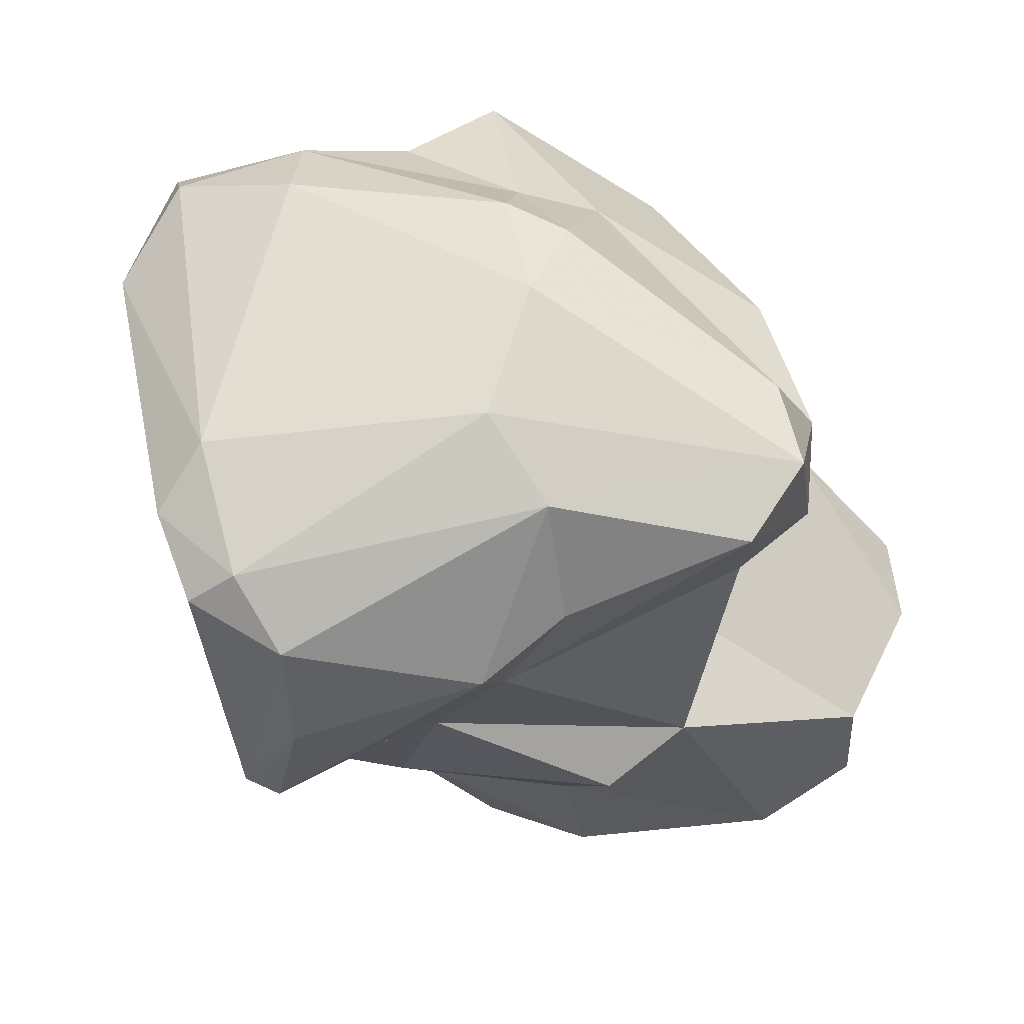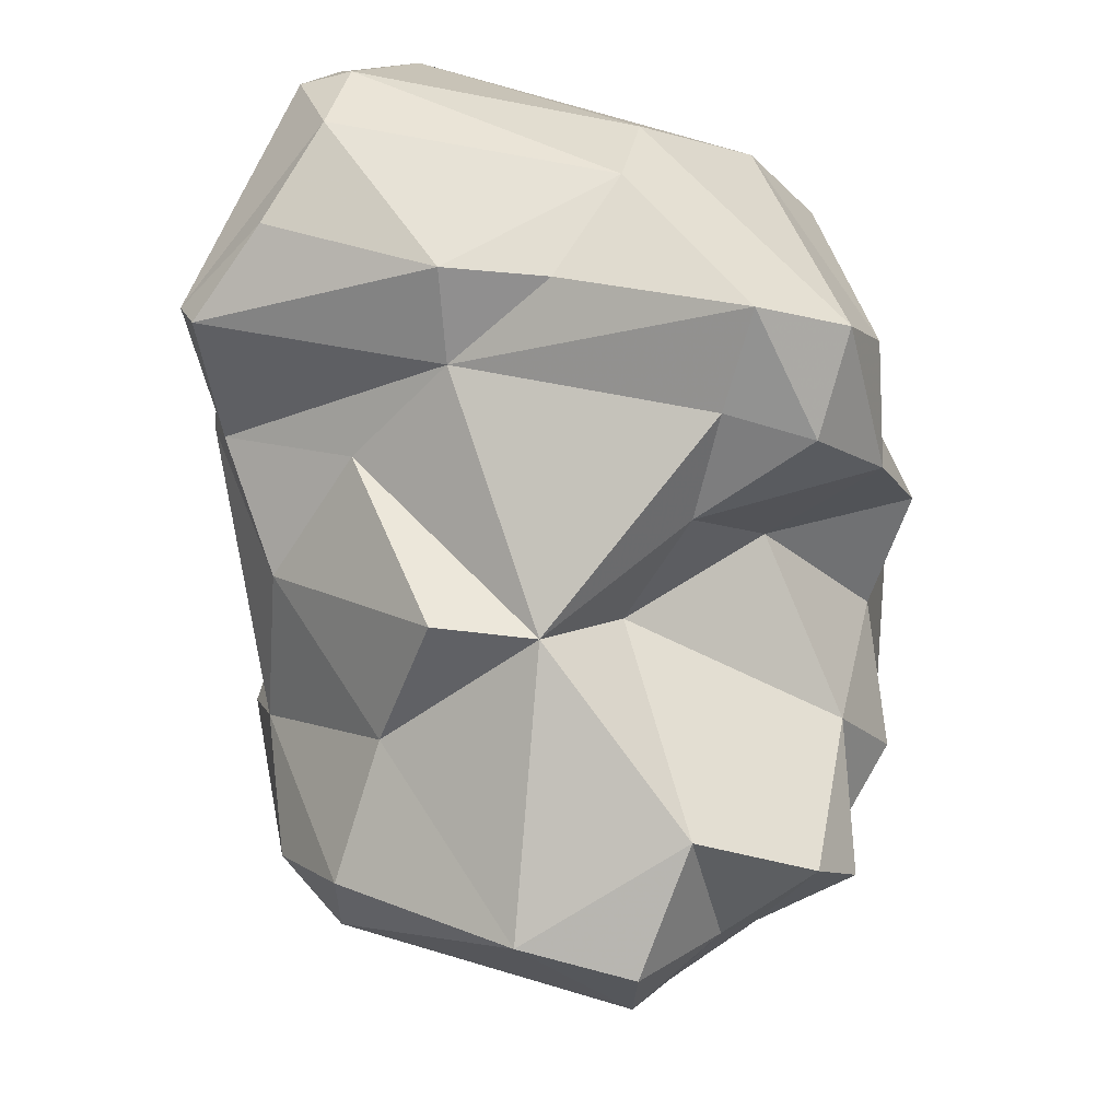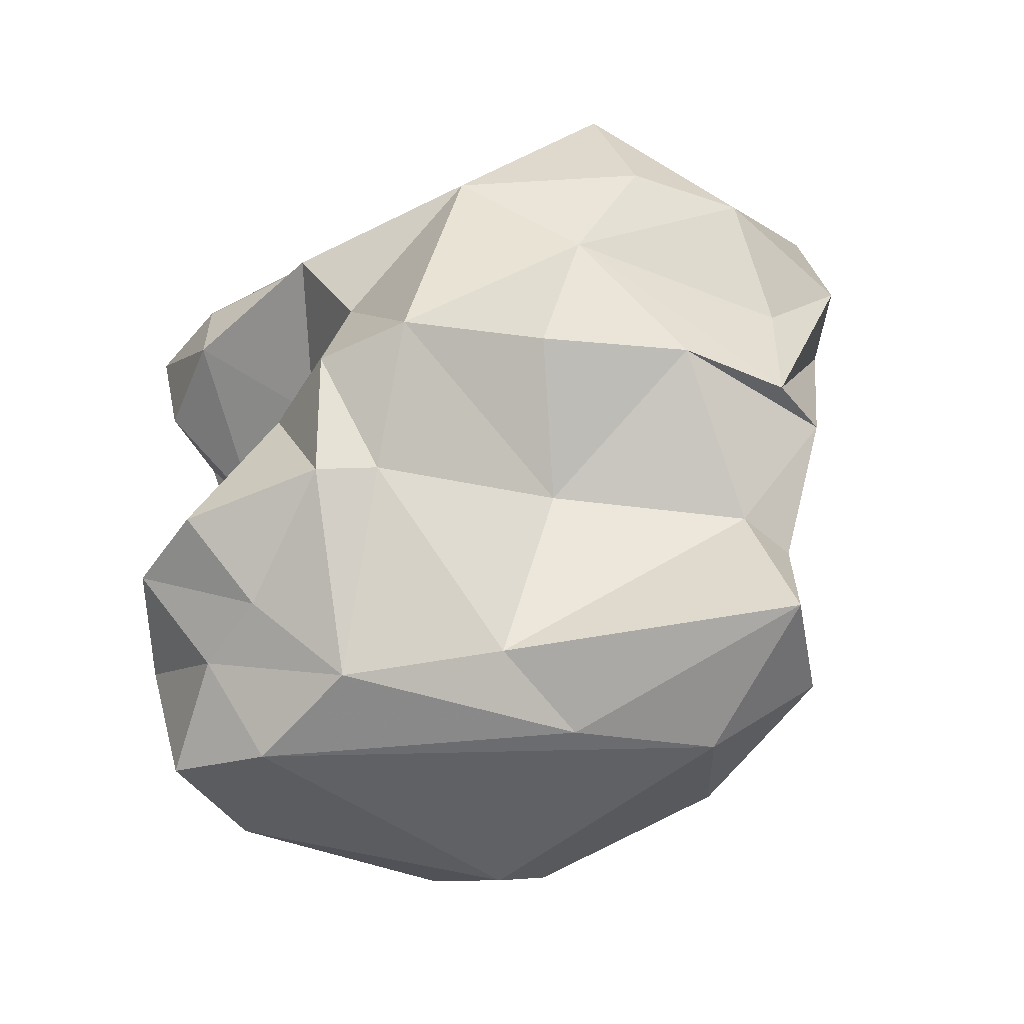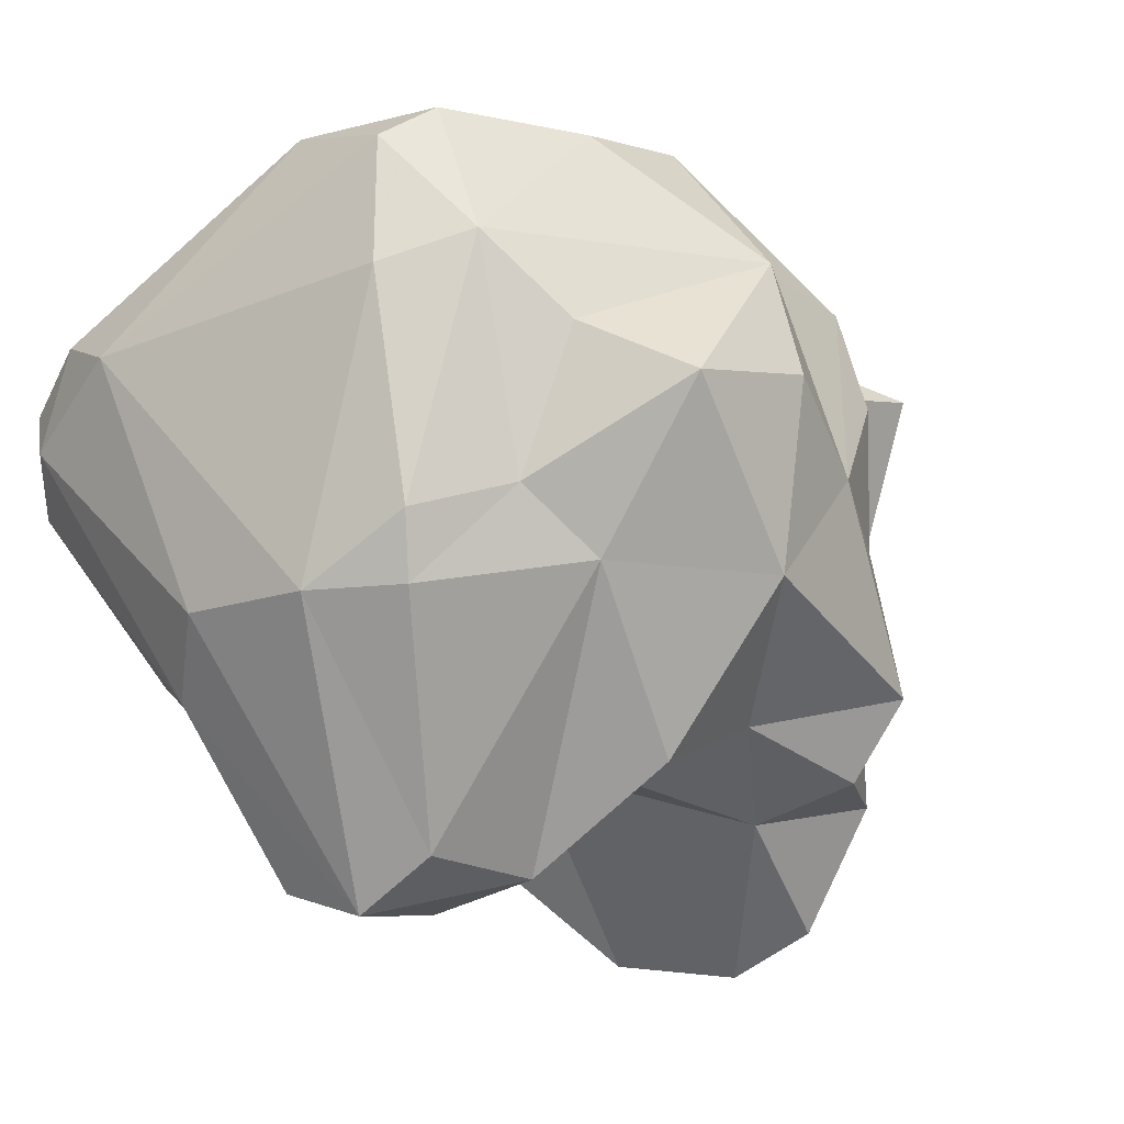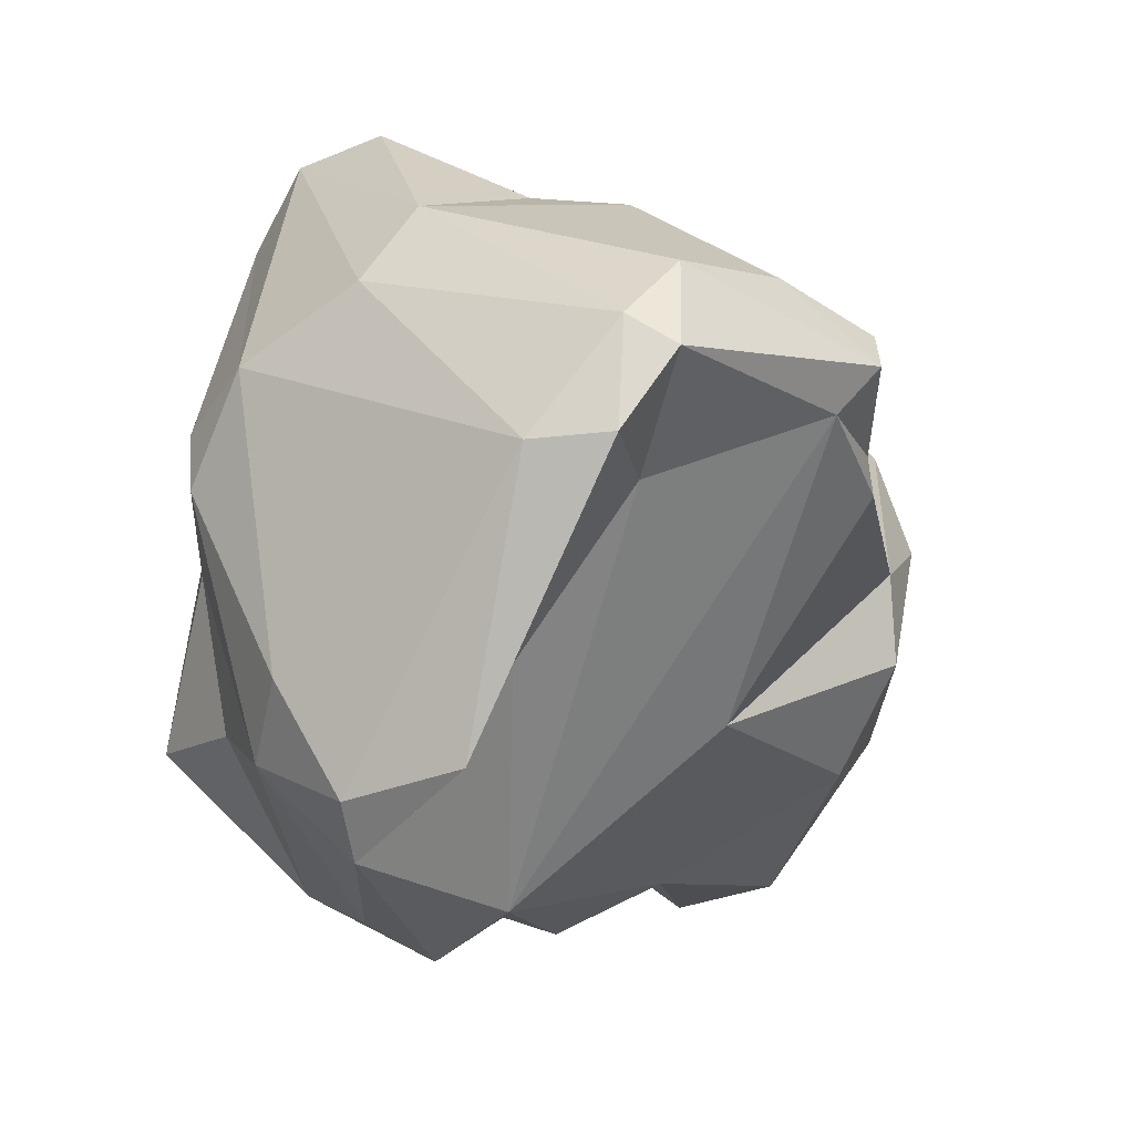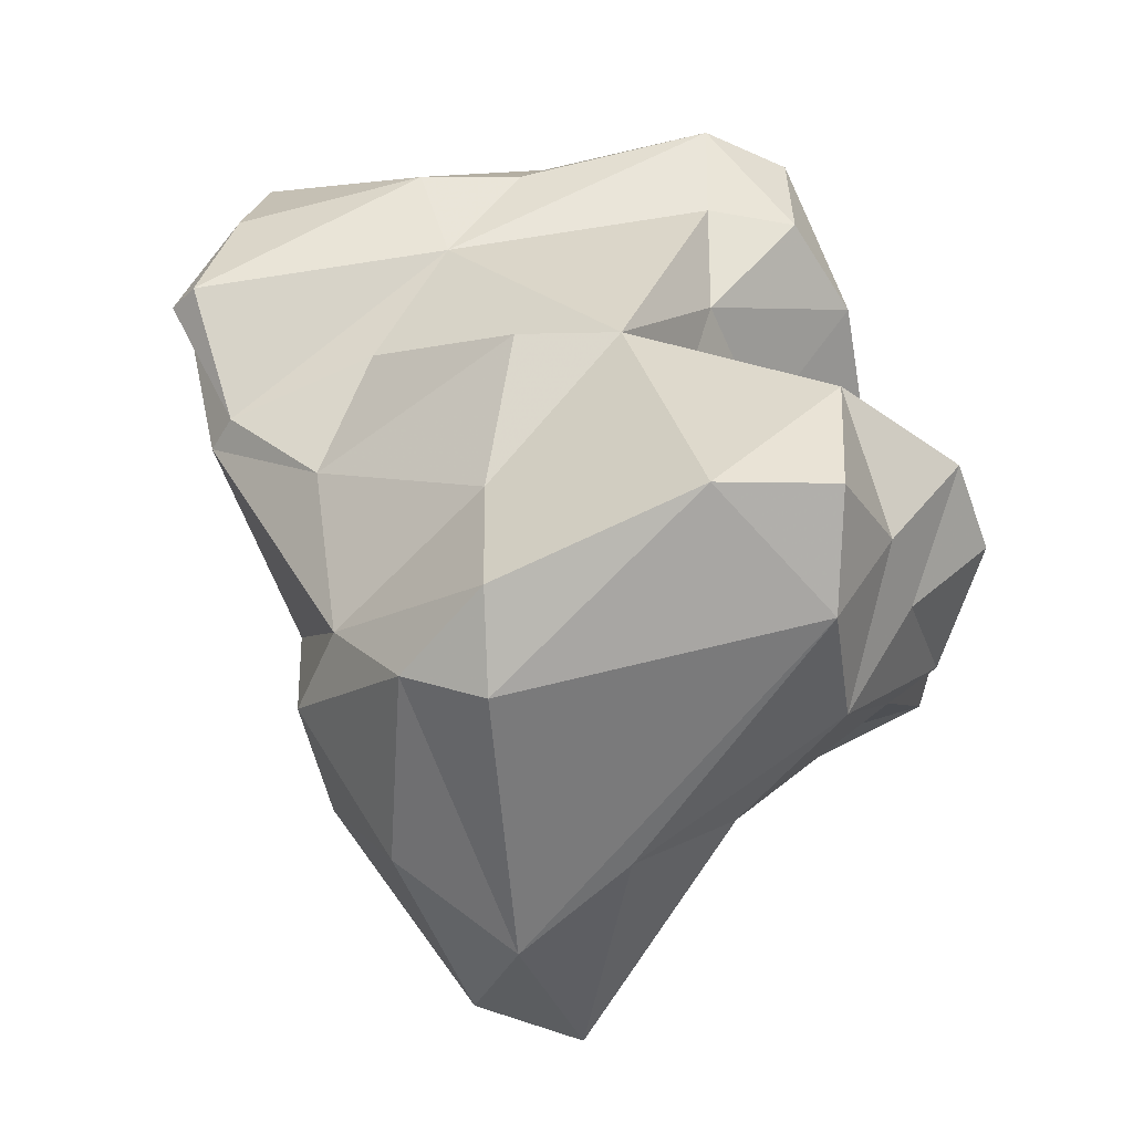
<metadata>
{"format":"obj","ext":"obj","renderer":"f3d","projection":"perspective","resolution":1024,"background":"white","views":[{"elev":26.2,"azim":161.2,"up":"+Z"},{"elev":65.9,"azim":-139.8,"up":"+Y"},{"elev":-14.7,"azim":-50.7,"up":"+Z"},{"elev":76.3,"azim":-131.5,"up":"+Z"},{"elev":15.2,"azim":62.4,"up":"+Y"},{"elev":9.5,"azim":-160.7,"up":"+Y"}]}
</metadata>
<code>
v 162.9 268.3 73.13
v 161.5 269.6 75.46
v 163 266.1 76.62
v 163.1 270.2 71.72
v 163.7 272 68.91
v 164.3 264.1 80.82
v 163.5 266.5 80.05
v 166.6 272.1 67.51
v 164.6 274 72.08
v 164 265.9 70.97
v 162 271.8 74.21
v 164.3 265 76.76
v 163.8 268.7 69
v 164.6 269.1 78.91
v 166.4 268 82.55
v 169 272 80.75
v 168.3 277.5 81.42
v 167.1 275 83
v 166.9 270.5 84.81
v 171.7 266.7 66.15
v 169.4 262.8 76.56
v 167.9 262 80.82
v 170.2 272.4 76.22
v 167.1 262.7 71.73
v 170.5 277.9 80.27
v 168.3 265.4 86.47
v 173.2 271.4 69.71
v 169 276.7 85.09
v 169.9 275.3 78.49
v 170.8 275 73.49
v 169.2 261.9 69.65
v 171 259.1 80.67
v 172.8 258.6 75.95
v 173.9 272.9 88.98
v 173.2 275 71.91
v 171.8 261.5 86.9
v 171.9 269.5 66.36
v 171.5 268.8 87.86
v 171.6 255.9 72.84
v 171.1 280 82.21
v 172.2 259.3 69.36
v 176 278.8 80.14
v 169.4 261.8 84.06
v 173.7 257.7 79.92
v 169.2 279 83.82
v 173.1 264.1 89.71
v 174.1 257.2 71.1
v 174.2 267 66.48
v 178.3 274.1 74.57
v 174.5 258.2 75.19
v 175.4 257.7 79.11
v 175.3 261.7 68.55
v 177.1 276.8 77.24
v 175.3 259.1 82.78
v 176.3 265.4 89.17
v 175.3 271.8 89.55
v 174.7 259.9 86.35
v 178.3 262.1 71.49
v 175.7 275 88.28
v 174.1 269.2 88.86
v 178.6 271.3 71.41
v 178.5 265.2 69.85
v 177.2 267.5 69.23
v 179.1 259.3 84.6
v 180.3 261.3 87.09
v 182 272.4 73.34
v 178.4 278.8 78.47
v 181.8 265.5 77.37
v 183.5 275.8 74.22
v 183.4 277.5 76.98
v 179.6 265.7 89.64
v 176.6 278.9 83.6
v 183.1 264.1 88.51
v 177.7 277.3 85.82
v 182.4 268.3 83.91
v 182.7 271.5 73.59
v 180.8 261.1 83.28
v 180.6 268.3 89.54
v 183.8 278.3 80.07
v 184.1 273 81.28
v 183.4 265.9 88.98
v 185.4 267 86.64
v 184.9 274.6 84.83
v 184.4 274.2 75.88
v 184.8 277.3 82.14
v 184.3 275.2 74.54
v 185.9 276.7 81.23
v 186.2 274.9 83.06
g foo
f 41 47 39
f 31 39 24
f 41 39 31
f 52 47 41
f 31 24 10
f 48 52 41
f 41 31 13
f 48 41 20
f 31 10 13
f 20 41 13
f 4 10 1
f 13 10 4
f 48 20 37
f 4 5 13
f 8 13 5
f 20 13 8
f 37 20 8
f 33 39 50
f 47 50 39
f 33 24 39
f 58 50 47
f 33 21 24
f 52 58 47
f 24 21 12
f 62 58 52
f 10 12 3
f 24 12 10
f 62 52 48
f 1 3 2
f 10 3 1
f 63 62 48
f 4 1 11
f 1 2 11
f 27 63 37
f 37 63 48
f 11 9 4
f 9 5 4
f 30 27 8
f 27 37 8
f 5 9 8
f 9 30 8
f 51 44 32
f 51 33 50
f 51 32 33
f 21 32 22
f 33 32 21
f 58 68 50
f 21 22 6
f 21 6 12
f 12 6 7
f 7 3 12
f 62 68 58
f 14 3 7
f 2 3 14
f 62 63 68
f 11 2 14
f 11 14 23
f 27 61 63
f 23 9 11
f 30 9 23
f 35 61 27
f 30 35 27
f 44 43 32
f 54 43 44
f 51 77 44
f 77 51 50
f 43 22 32
f 6 22 43
f 68 77 50
f 6 26 15
f 7 6 15
f 7 15 14
f 16 14 15
f 76 68 63
f 23 14 16
f 29 23 16
f 66 76 61
f 76 63 61
f 23 29 30
f 49 66 61
f 35 30 49
f 61 35 49
f 64 57 54
f 44 64 54
f 36 43 57
f 54 57 43
f 64 44 77
f 43 36 26
f 43 26 6
f 26 19 15
f 84 77 68
f 15 19 16
f 68 76 84
f 18 16 19
f 29 16 18
f 18 17 29
f 66 84 76
f 25 29 17
f 84 66 86
f 86 66 69
f 30 29 25
f 30 25 53
f 30 53 49
f 66 49 53
f 69 66 53
f 65 57 64
f 36 57 46
f 73 65 64
f 64 77 73
f 26 36 46
f 73 77 75
f 46 38 26
f 19 26 38
f 75 77 80
f 77 84 80
f 34 28 38
f 18 19 38
f 28 18 38
f 84 87 80
f 28 45 18
f 18 45 17
f 86 87 84
f 45 40 17
f 17 40 25
f 40 53 25
f 40 42 53
f 42 67 53
f 67 69 53
f 67 70 69
f 70 86 69
f 46 57 55
f 55 57 71
f 71 57 65
f 60 55 71
f 73 75 82
f 60 46 55
f 60 38 46
f 82 75 88
f 34 38 60
f 80 88 75
f 88 80 87
f 72 40 45
f 79 87 86
f 72 42 40
f 79 86 70
f 42 72 67
f 72 79 67
f 67 79 70
f 81 71 73
f 71 65 73
f 81 73 82
f 78 71 81
f 83 81 82
f 56 60 71
f 56 71 78
f 78 81 83
f 82 88 83
f 59 56 78
f 56 34 60
f 83 59 78
f 59 34 56
f 28 34 59
f 45 28 59
f 74 45 59
f 74 59 83
f 87 85 88
f 85 83 88
f 72 45 74
f 85 74 83
f 72 74 85
f 79 85 87
f 79 72 85
g

</code>
